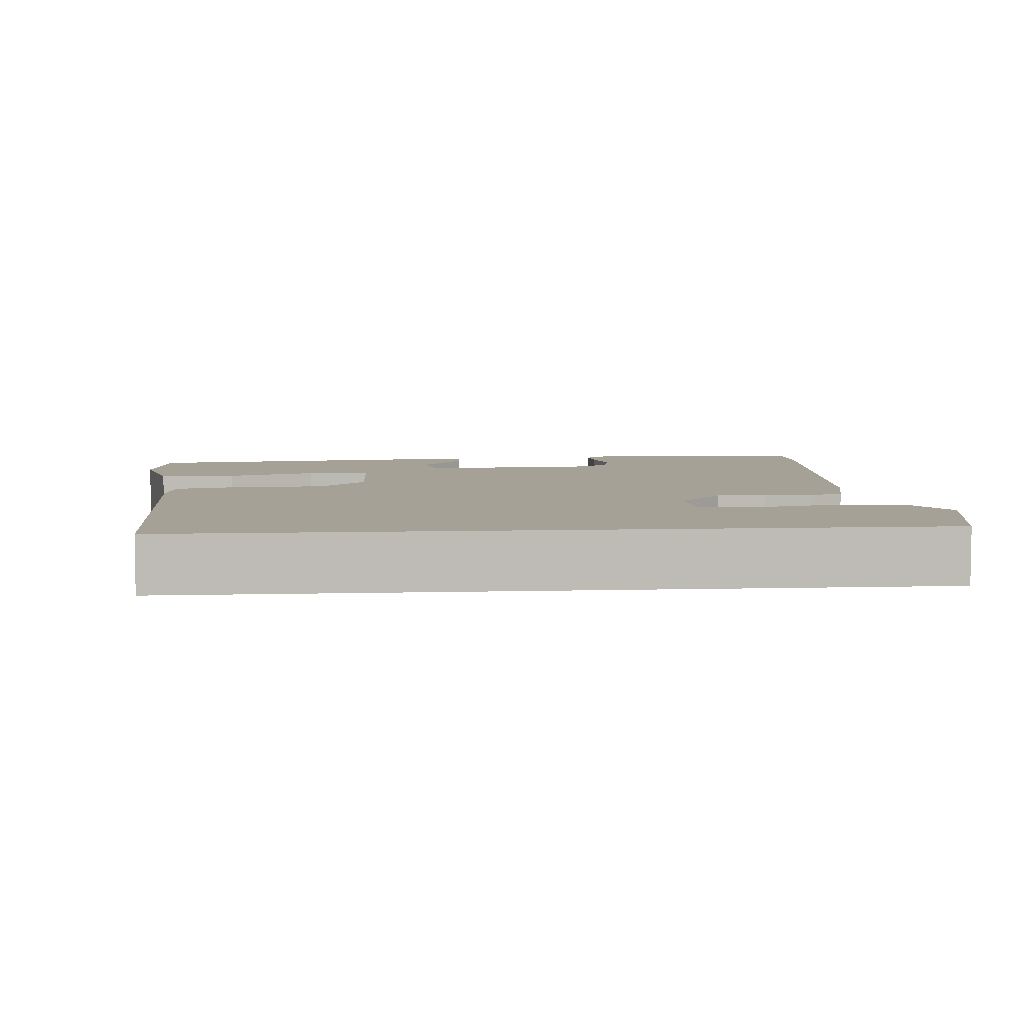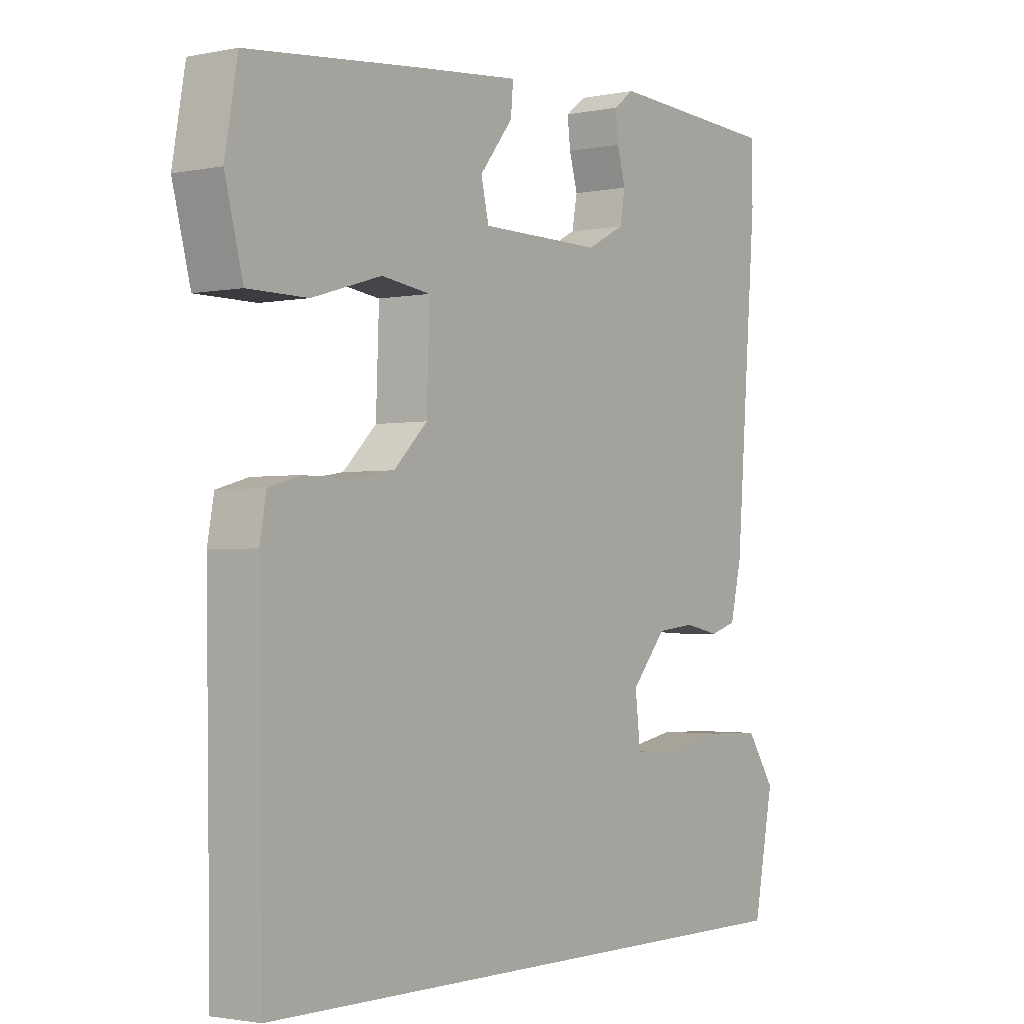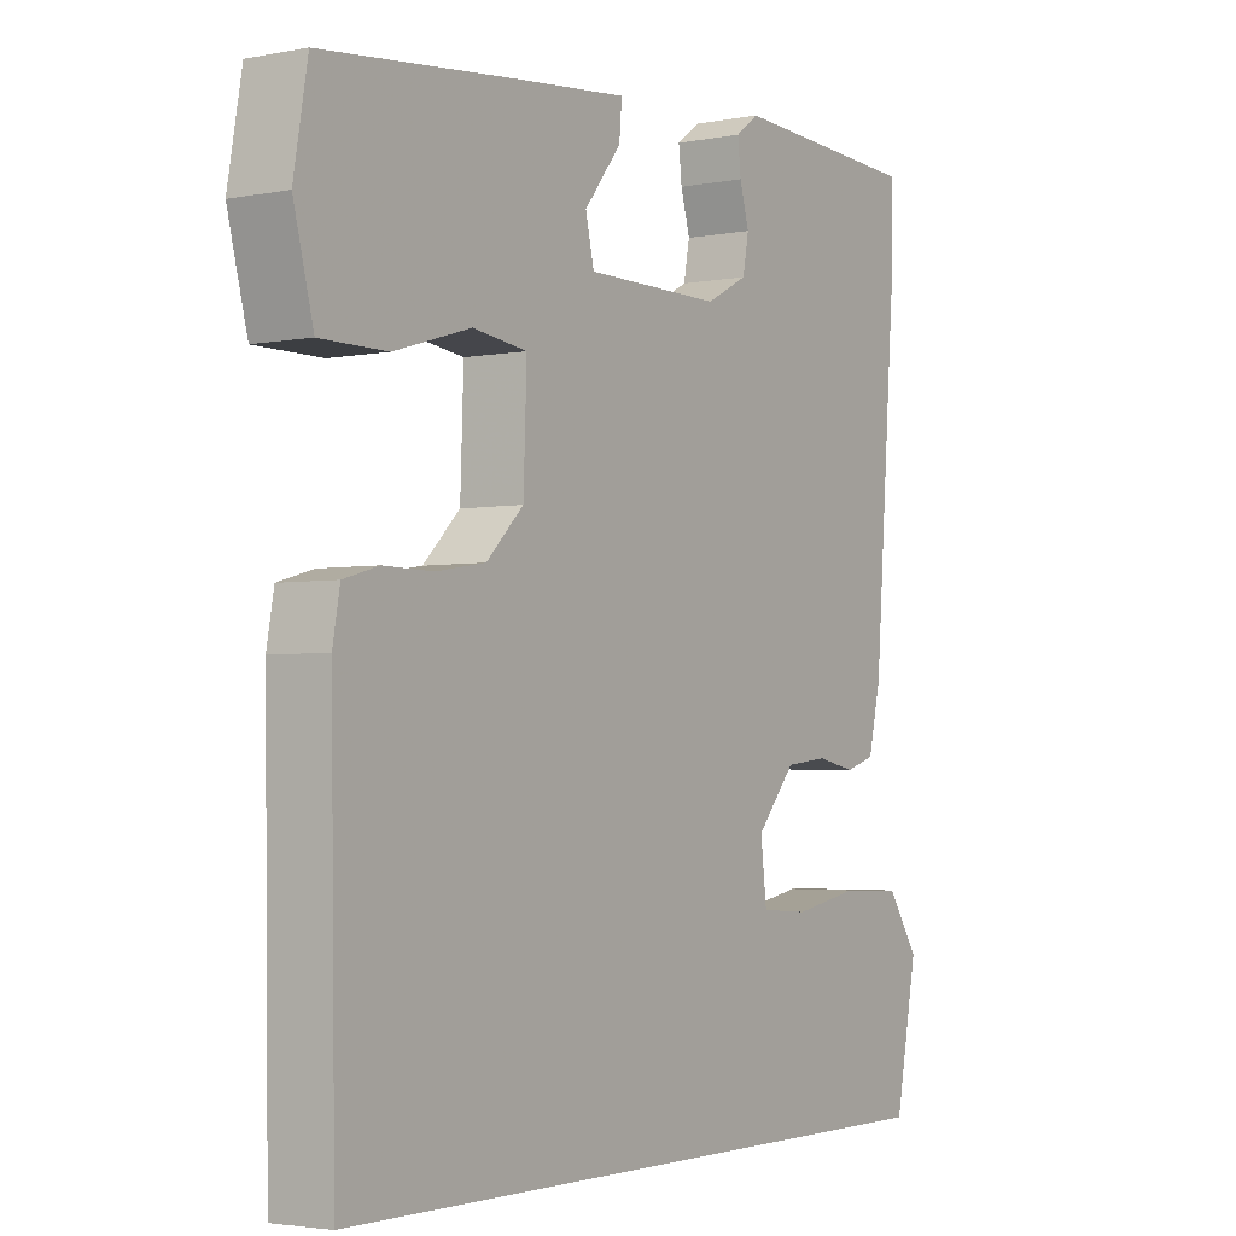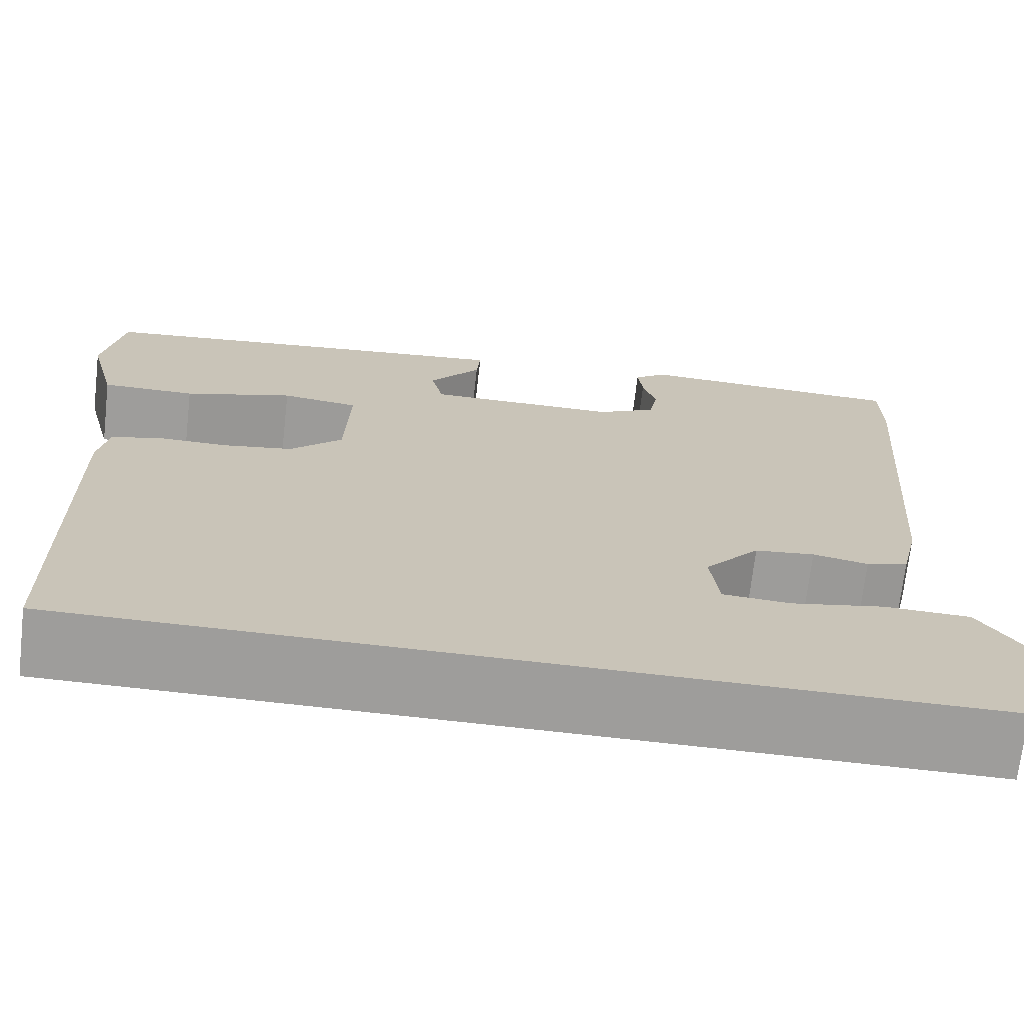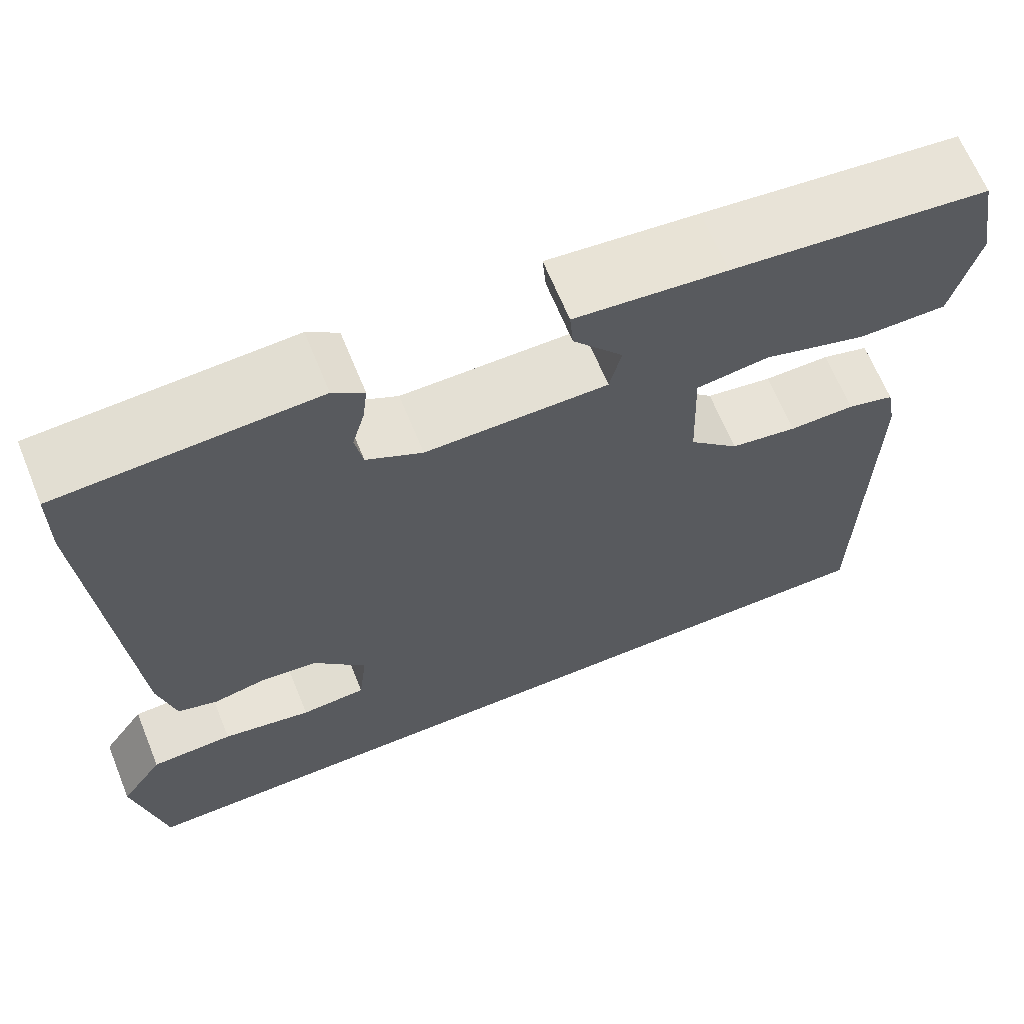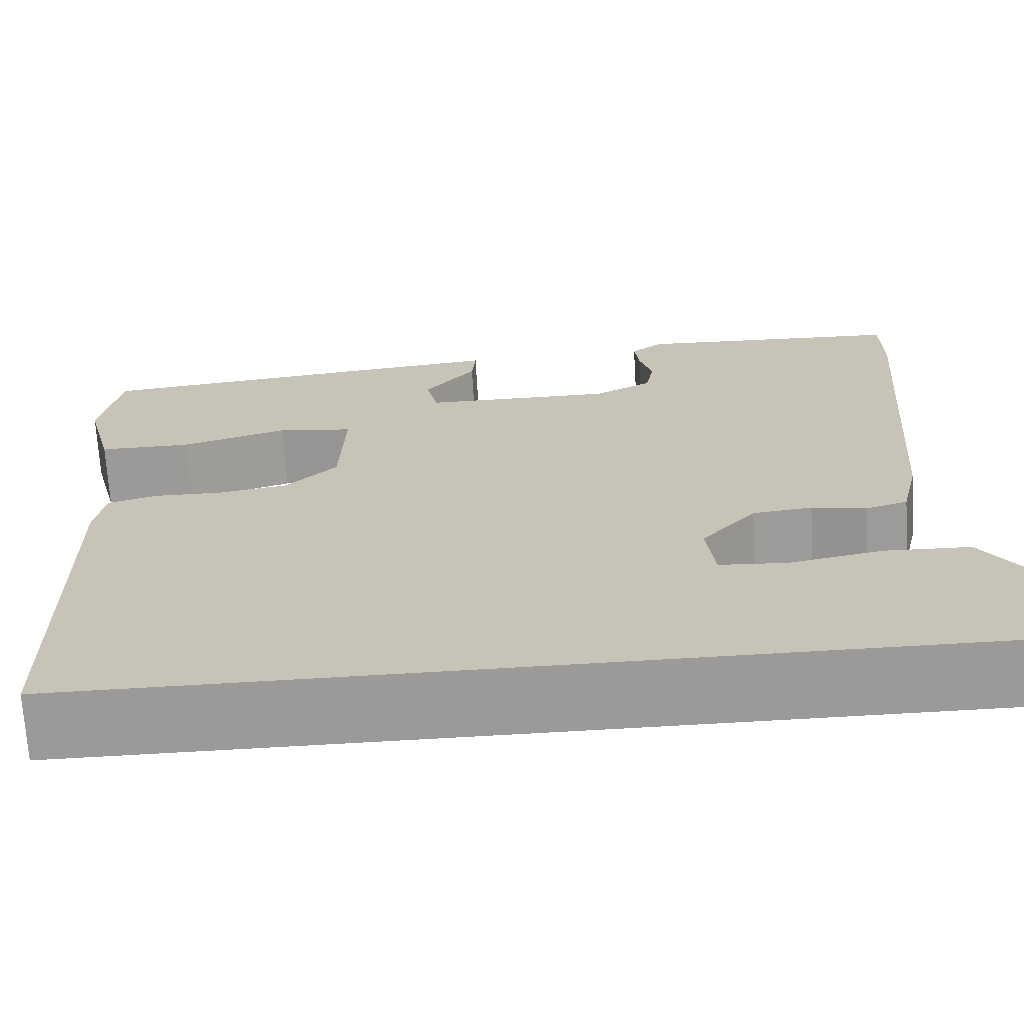
<metadata>
{"format":"obj","ext":"obj","renderer":"f3d","projection":"perspective","resolution":1024,"background":"white","views":[{"elev":6.2,"azim":175.4,"up":"+Y"},{"elev":-2.0,"azim":125.8,"up":"+Z"},{"elev":-3.0,"azim":123.5,"up":"+Z"},{"elev":-70.4,"azim":173.5,"up":"+Z"},{"elev":65.9,"azim":-22.2,"up":"+Z"},{"elev":-69.5,"azim":-176.6,"up":"+Z"}]}
</metadata>
<code>
v 0.495 0.07 0.457
v 0.516 0.07 0.337
v 0.486 0.07 0.221
v 0.386 0.07 0.221
v 0.27 0.07 0.256
v 0.188 0.07 0.245
v 0.193 0.07 0.107
v 0.249 0.07 0.052
v 0.324 0.07 0.04
v 0.398 0.07 0.041
v 0.451 0.07 0.026
v 0.462 0.07 -0.034
v 0.455 0.07 -0.5
v -0.507 0.07 -0.5
v -0.541 0.07 -0.328
v -0.493 0.07 -0.257
v -0.401 0.07 -0.254
v -0.301 0.07 -0.273
v -0.228 0.07 -0.268
v -0.219 0.07 -0.191
v -0.278 0.07 -0.123
v -0.342 0.07 -0.116
v -0.401 0.07 -0.128
v -0.446 0.07 -0.114
v -0.465 0.07 -0.033
v -0.501 0.07 0.427
v -0.5 0.07 0.518
v -0.212 0.07 0.532
v -0.177 0.07 0.506
v -0.182 0.07 0.462
v -0.196 0.07 0.412
v -0.187 0.07 0.364
v -0.124 0.07 0.331
v 0.081 0.07 0.332
v 0.094 0.07 0.388
v 0.038 0.07 0.458
v 0.034 0.07 0.505
v 0.204 0.07 0.488
v 0.495 0 0.457
v 0.516 0 0.337
v 0.486 0 0.221
v 0.386 0 0.221
v 0.27 0 0.256
v 0.188 0 0.245
v 0.193 0 0.107
v 0.249 0 0.052
v 0.324 0 0.04
v 0.398 0 0.041
v 0.451 0 0.026
v 0.462 0 -0.034
v 0.455 0 -0.5
v -0.507 0 -0.5
v -0.541 0 -0.328
v -0.493 0 -0.257
v -0.401 0 -0.254
v -0.301 0 -0.273
v -0.228 0 -0.268
v -0.219 0 -0.191
v -0.278 0 -0.123
v -0.342 0 -0.116
v -0.401 0 -0.128
v -0.446 0 -0.114
v -0.465 0 -0.033
v -0.501 0 0.427
v -0.5 0 0.518
v -0.212 0 0.532
v -0.177 0 0.506
v -0.182 0 0.462
v -0.196 0 0.412
v -0.187 0 0.364
v -0.124 0 0.331
v 0.081 0 0.332
v 0.094 0 0.388
v 0.038 0 0.458
v 0.034 0 0.505
v 0.204 0 0.488
f 35 36 37 38
f 34 35 38 1
f 28 29 30 31
f 26 27 28 31
f 26 31 32
f 25 26 32 33
f 22 23 24 25
f 21 22 25 33
f 15 16 17 18
f 15 18 19
f 14 15 19
f 13 14 19
f 12 13 19 20
f 9 10 11 12
f 8 9 12 20
f 2 3 4 5
f 34 1 2 5
f 34 5 6
f 33 34 6 7
f 20 21 33
f 7 8 20 33
f 76 75 74 73
f 39 76 73 72
f 69 68 67 66
f 69 66 65 64
f 70 69 64
f 71 70 64 63
f 63 62 61 60
f 71 63 60 59
f 56 55 54 53
f 57 56 53
f 57 53 52
f 57 52 51
f 58 57 51 50
f 50 49 48 47
f 58 50 47 46
f 43 42 41 40
f 43 40 39 72
f 44 43 72
f 45 44 72 71
f 71 59 58
f 71 58 46 45
f 1 39 40 2
f 2 40 41 3
f 3 41 42 4
f 4 42 43 5
f 5 43 44 6
f 6 44 45 7
f 7 45 46 8
f 8 46 47 9
f 9 47 48 10
f 10 48 49 11
f 11 49 50 12
f 12 50 51 13
f 13 51 52 14
f 14 52 53 15
f 15 53 54 16
f 16 54 55 17
f 17 55 56 18
f 18 56 57 19
f 19 57 58 20
f 20 58 59 21
f 21 59 60 22
f 22 60 61 23
f 23 61 62 24
f 24 62 63 25
f 25 63 64 26
f 26 64 65 27
f 27 65 66 28
f 28 66 67 29
f 29 67 68 30
f 30 68 69 31
f 31 69 70 32
f 32 70 71 33
f 33 71 72 34
f 34 72 73 35
f 35 73 74 36
f 36 74 75 37
f 37 75 76 38
f 38 76 39 1

</code>
